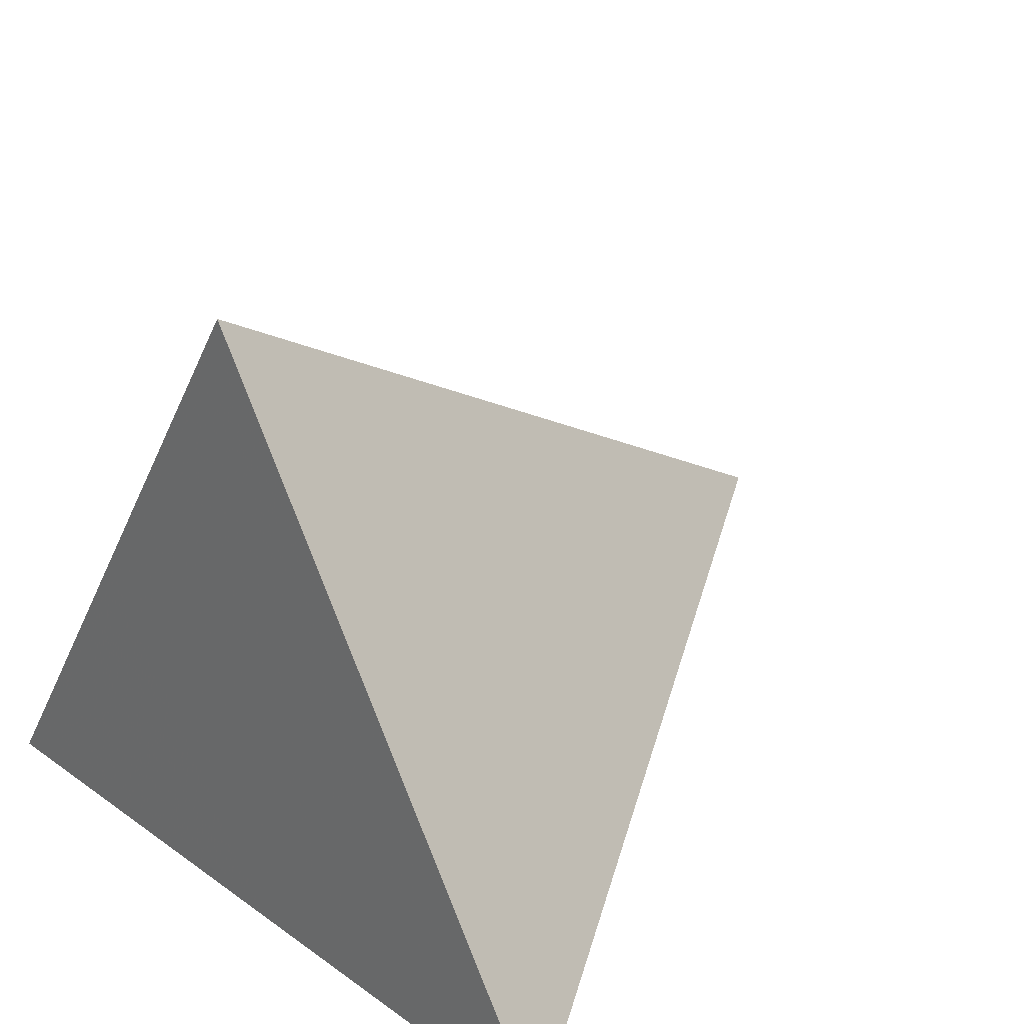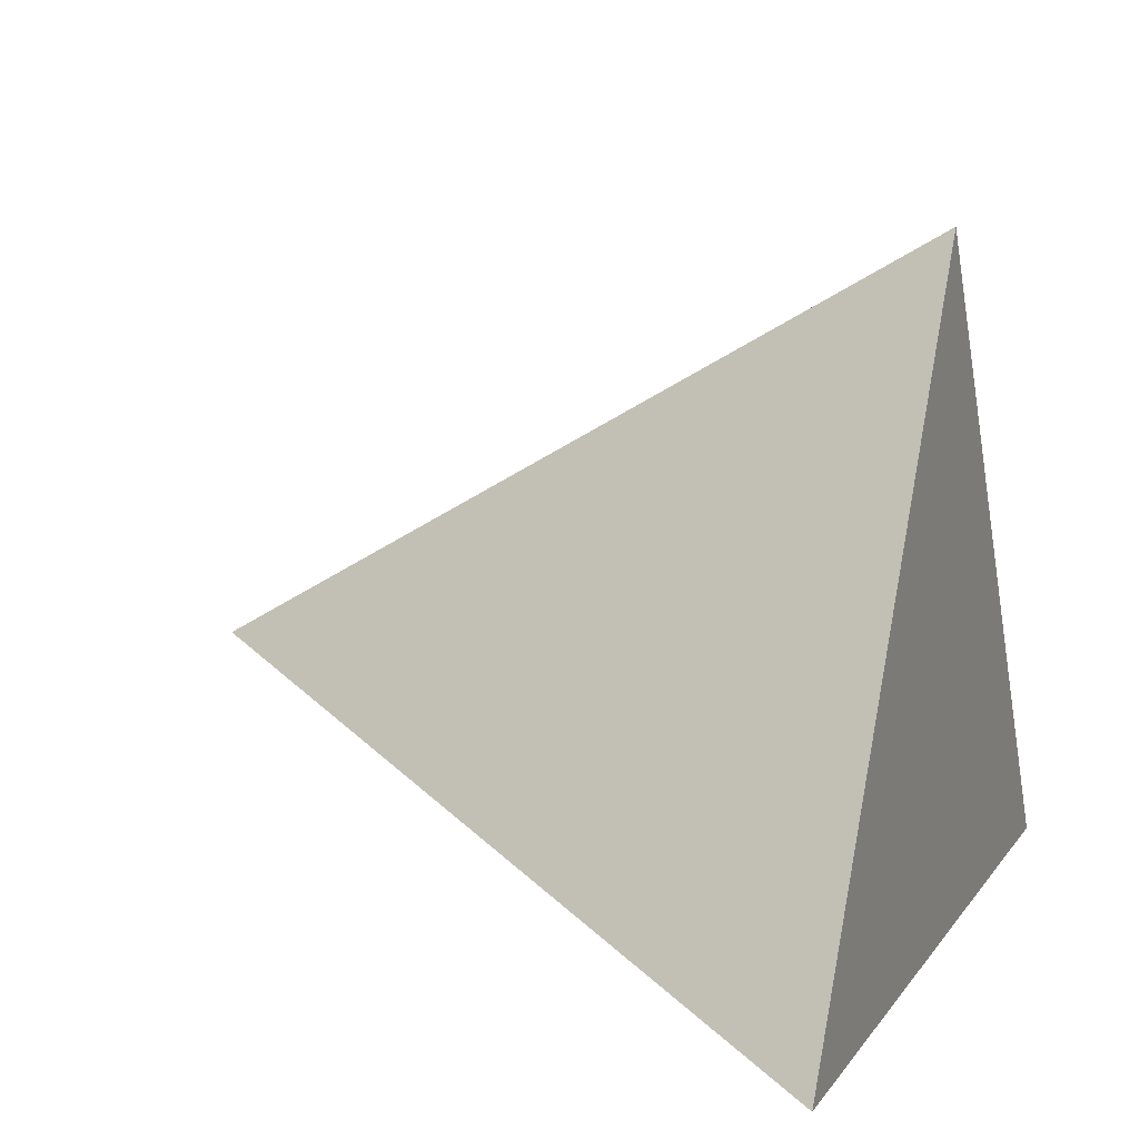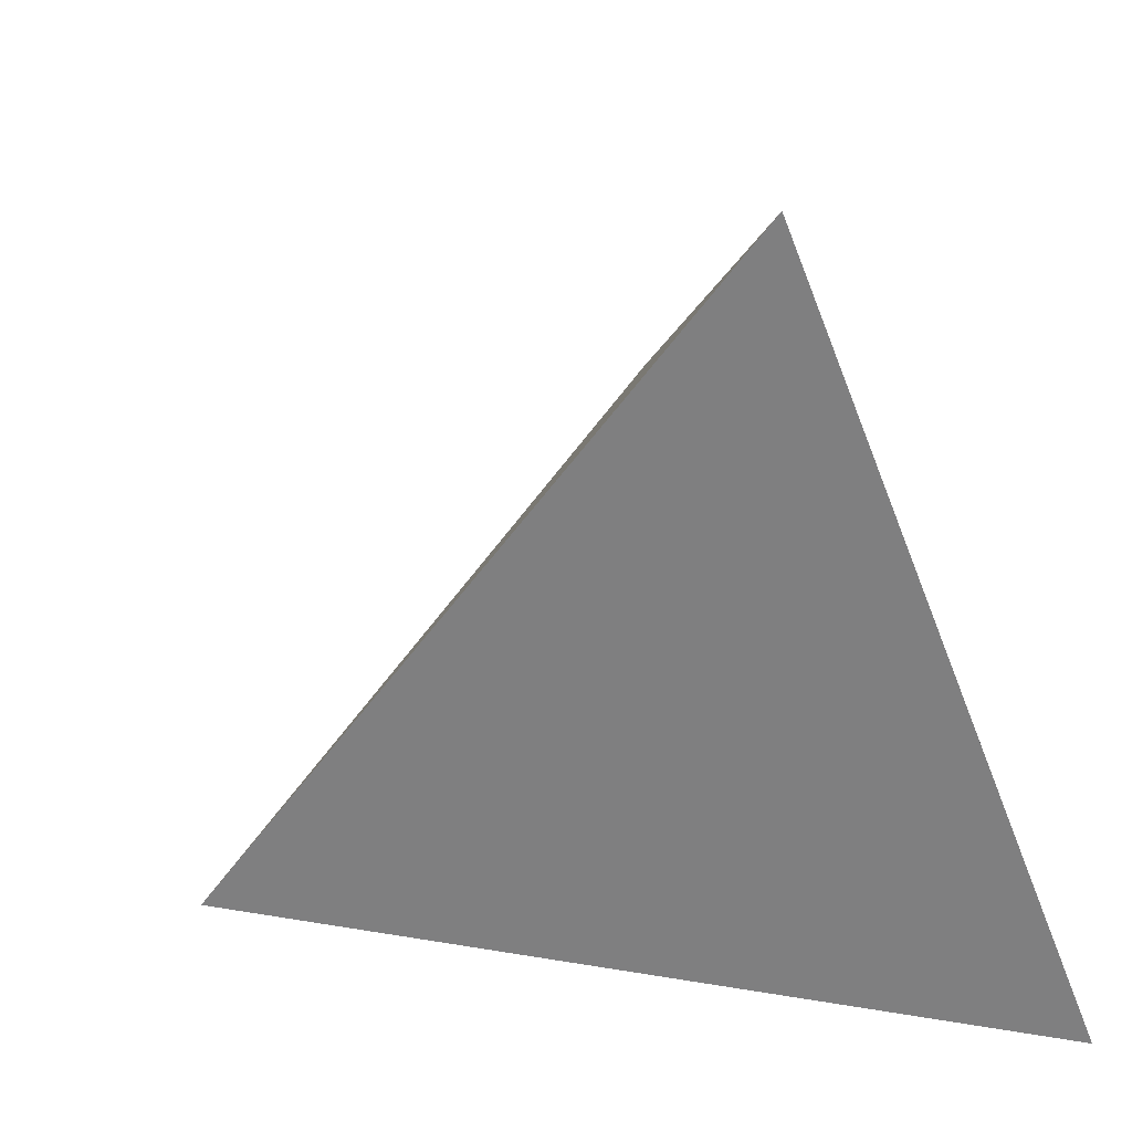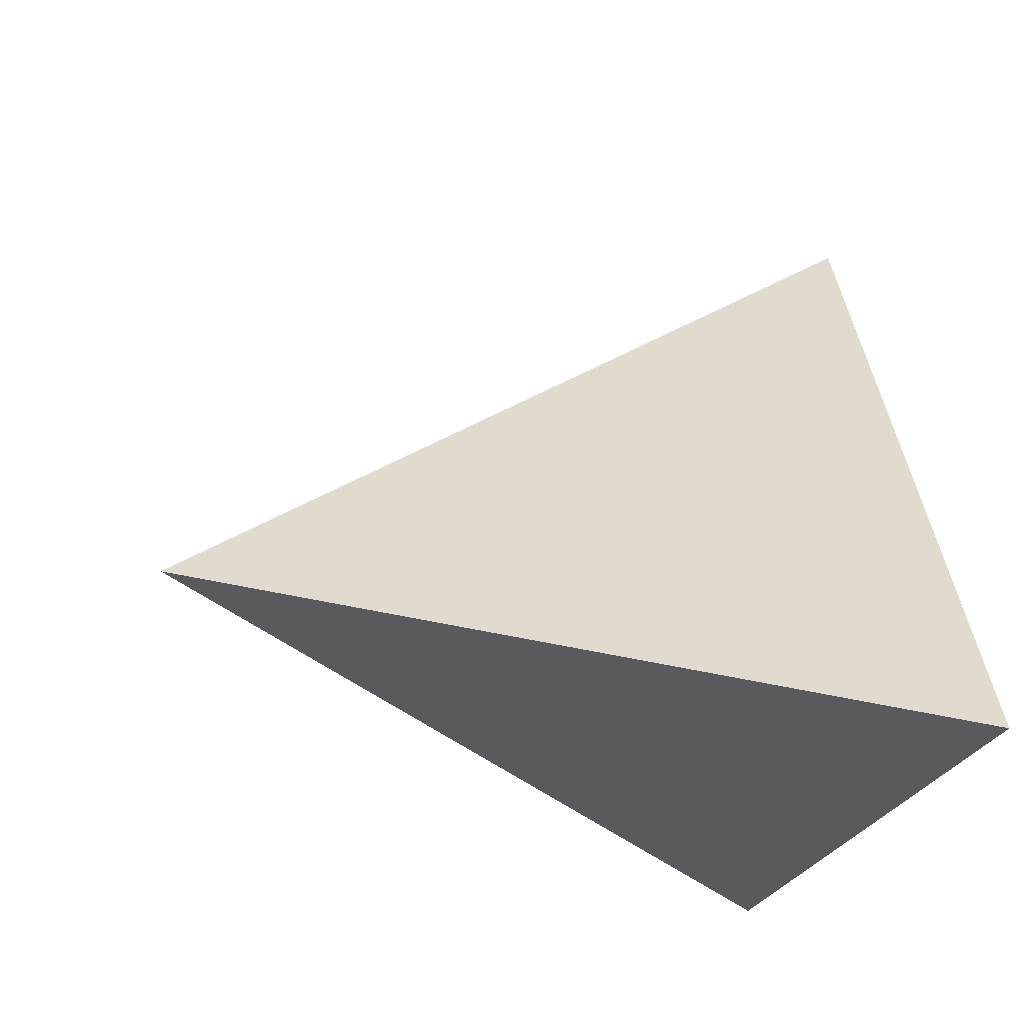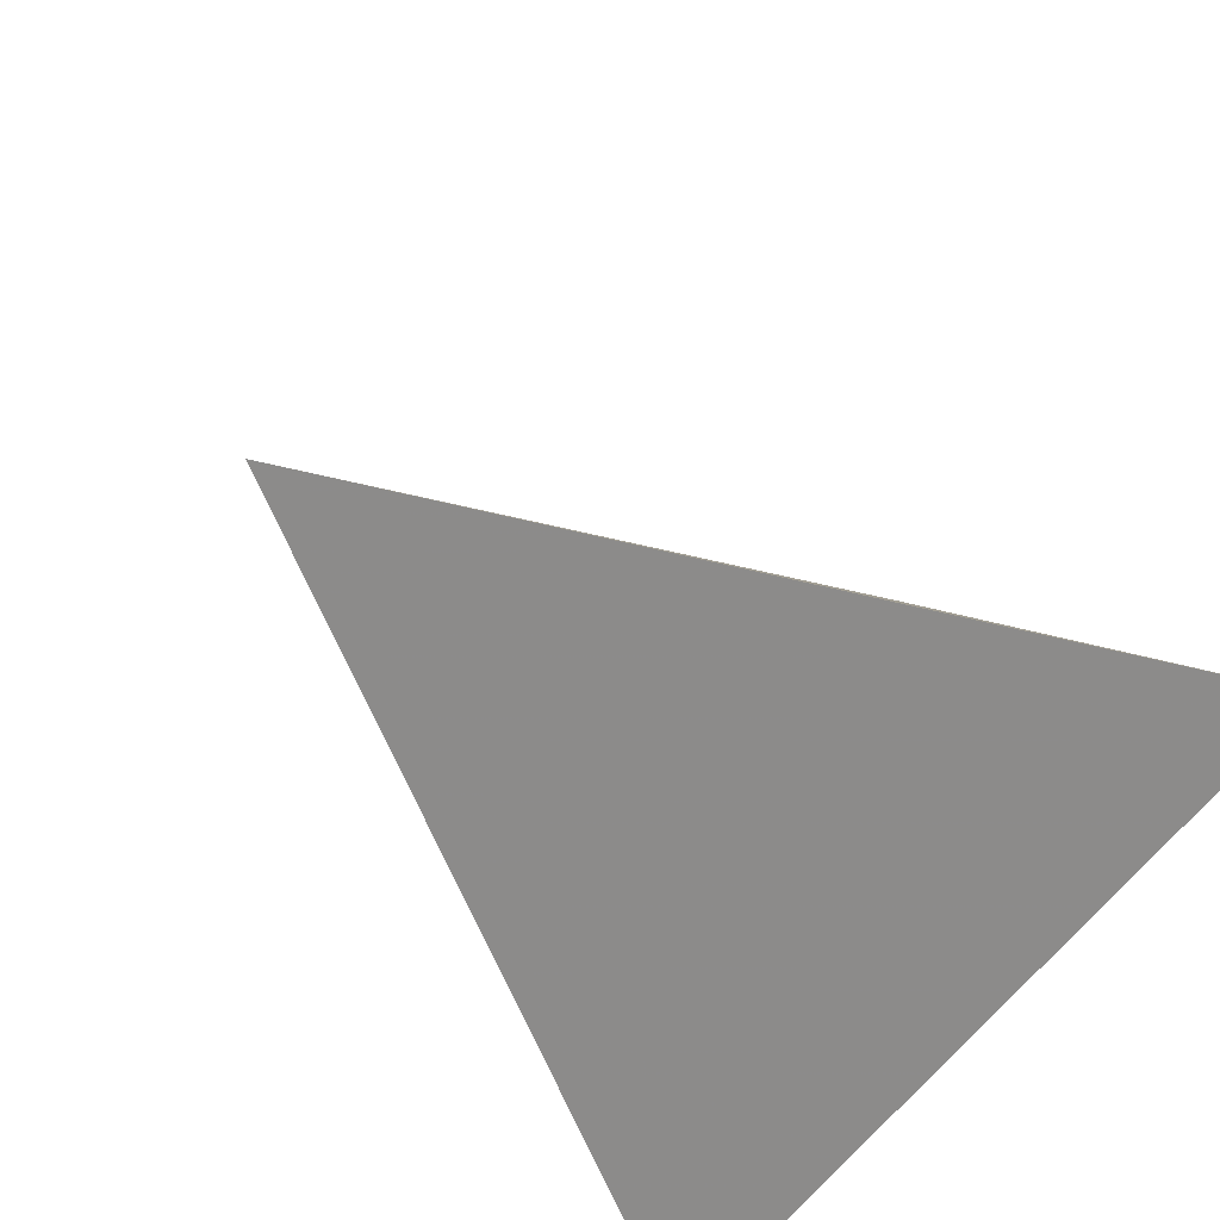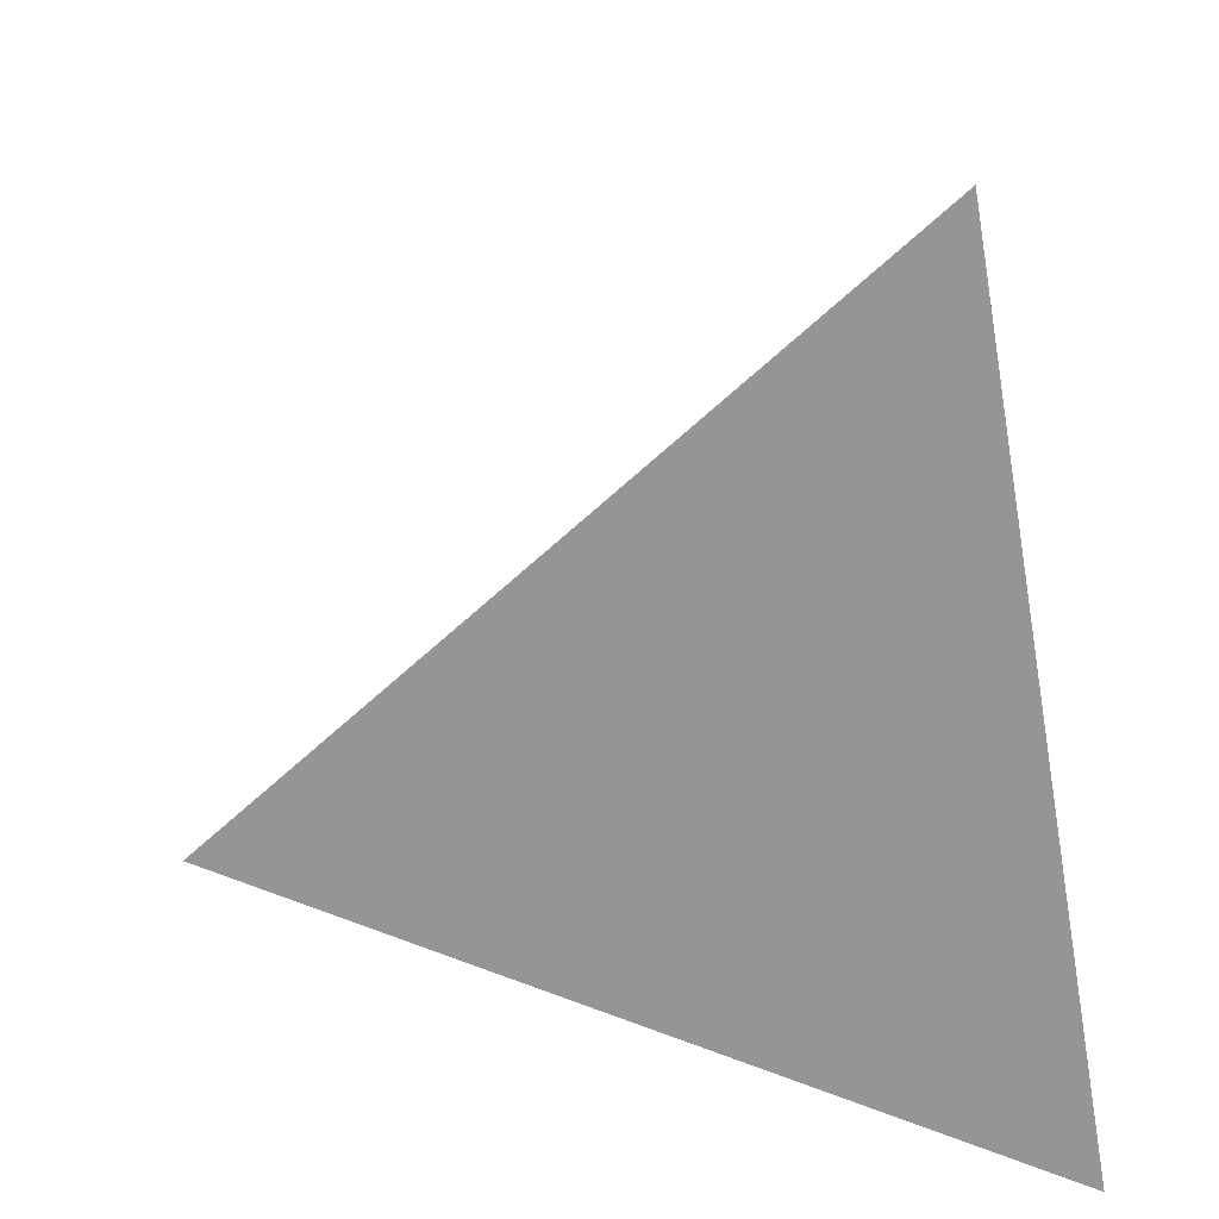
<metadata>
{"format":"obj","ext":"obj","renderer":"f3d","projection":"perspective","resolution":1024,"background":"white","views":[{"elev":28.3,"azim":46.7,"up":"+Z"},{"elev":10.7,"azim":-69.0,"up":"+Z"},{"elev":-59.7,"azim":111.2,"up":"+Y"},{"elev":-20.5,"azim":-100.3,"up":"+Z"},{"elev":-56.8,"azim":-124.6,"up":"+Z"},{"elev":-67.4,"azim":99.9,"up":"+Y"}]}
</metadata>
<code>
v 0 0.05 0
v 0 -0.025 0.0433
v 0.0433 -0.025 -0.025
v -0.0433 -0.025 -0.025
f 1 2 3
f 1 3 4
f 1 4 2
f 2 3 4

</code>
